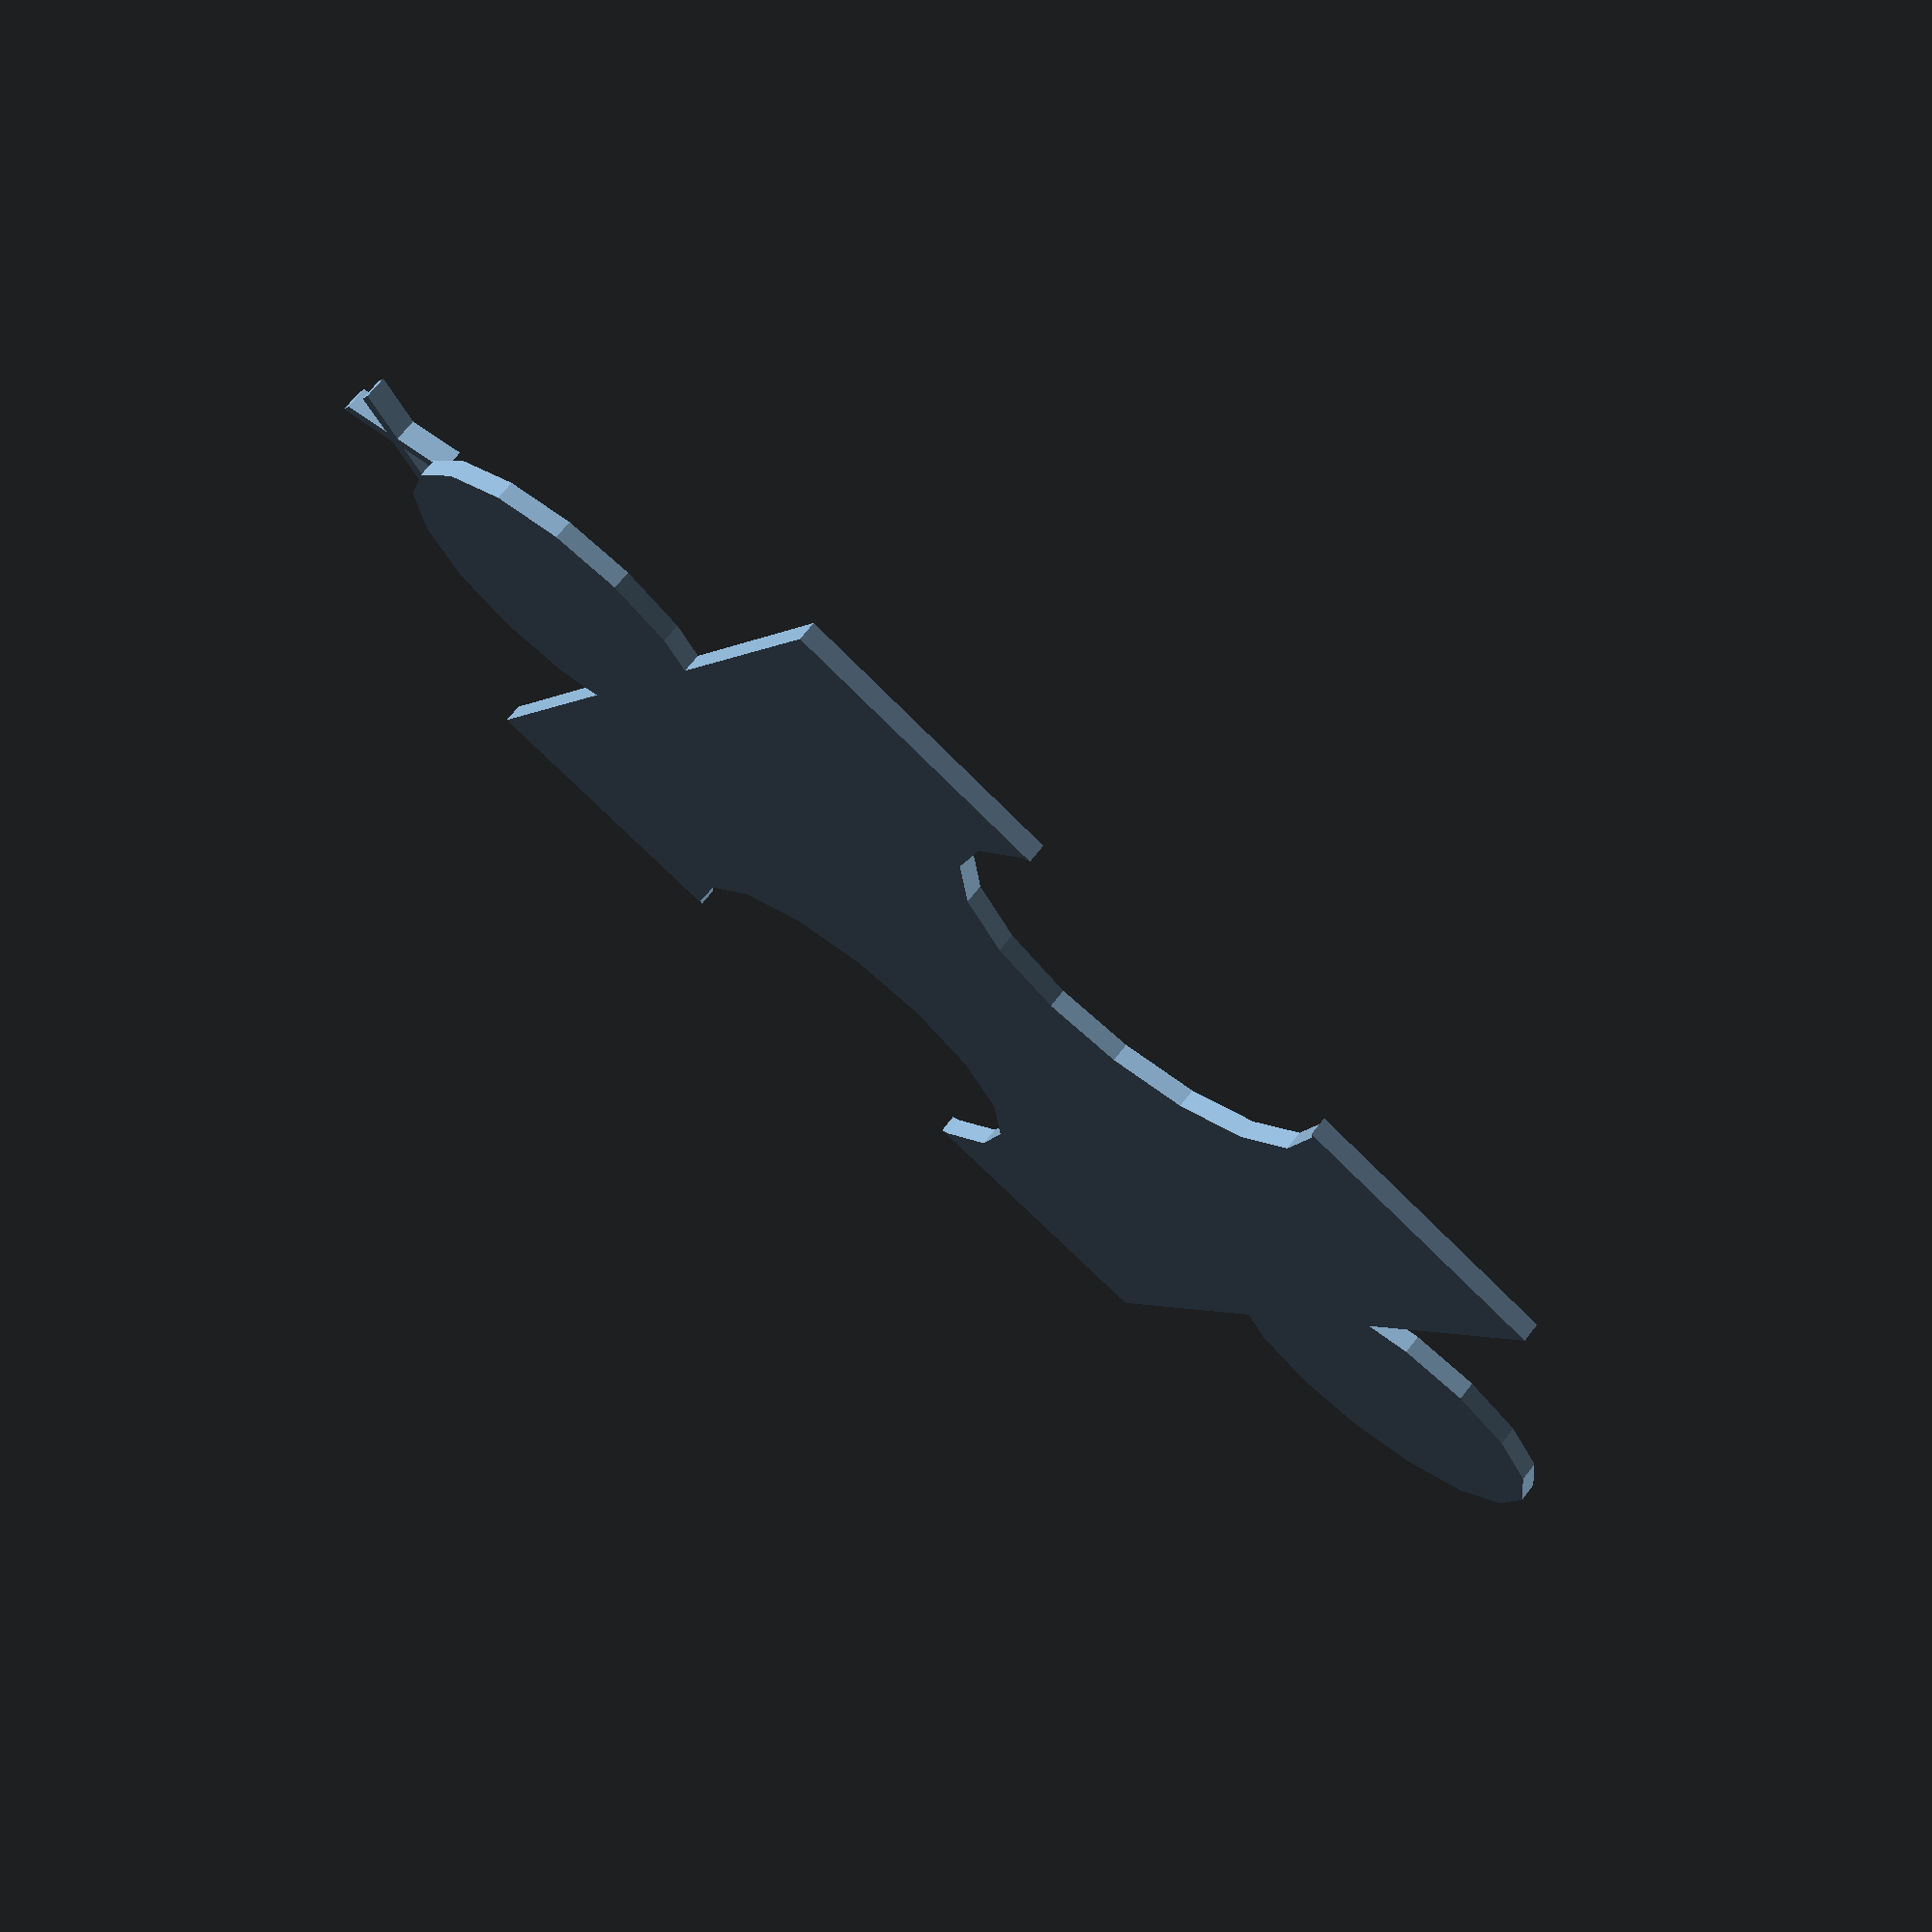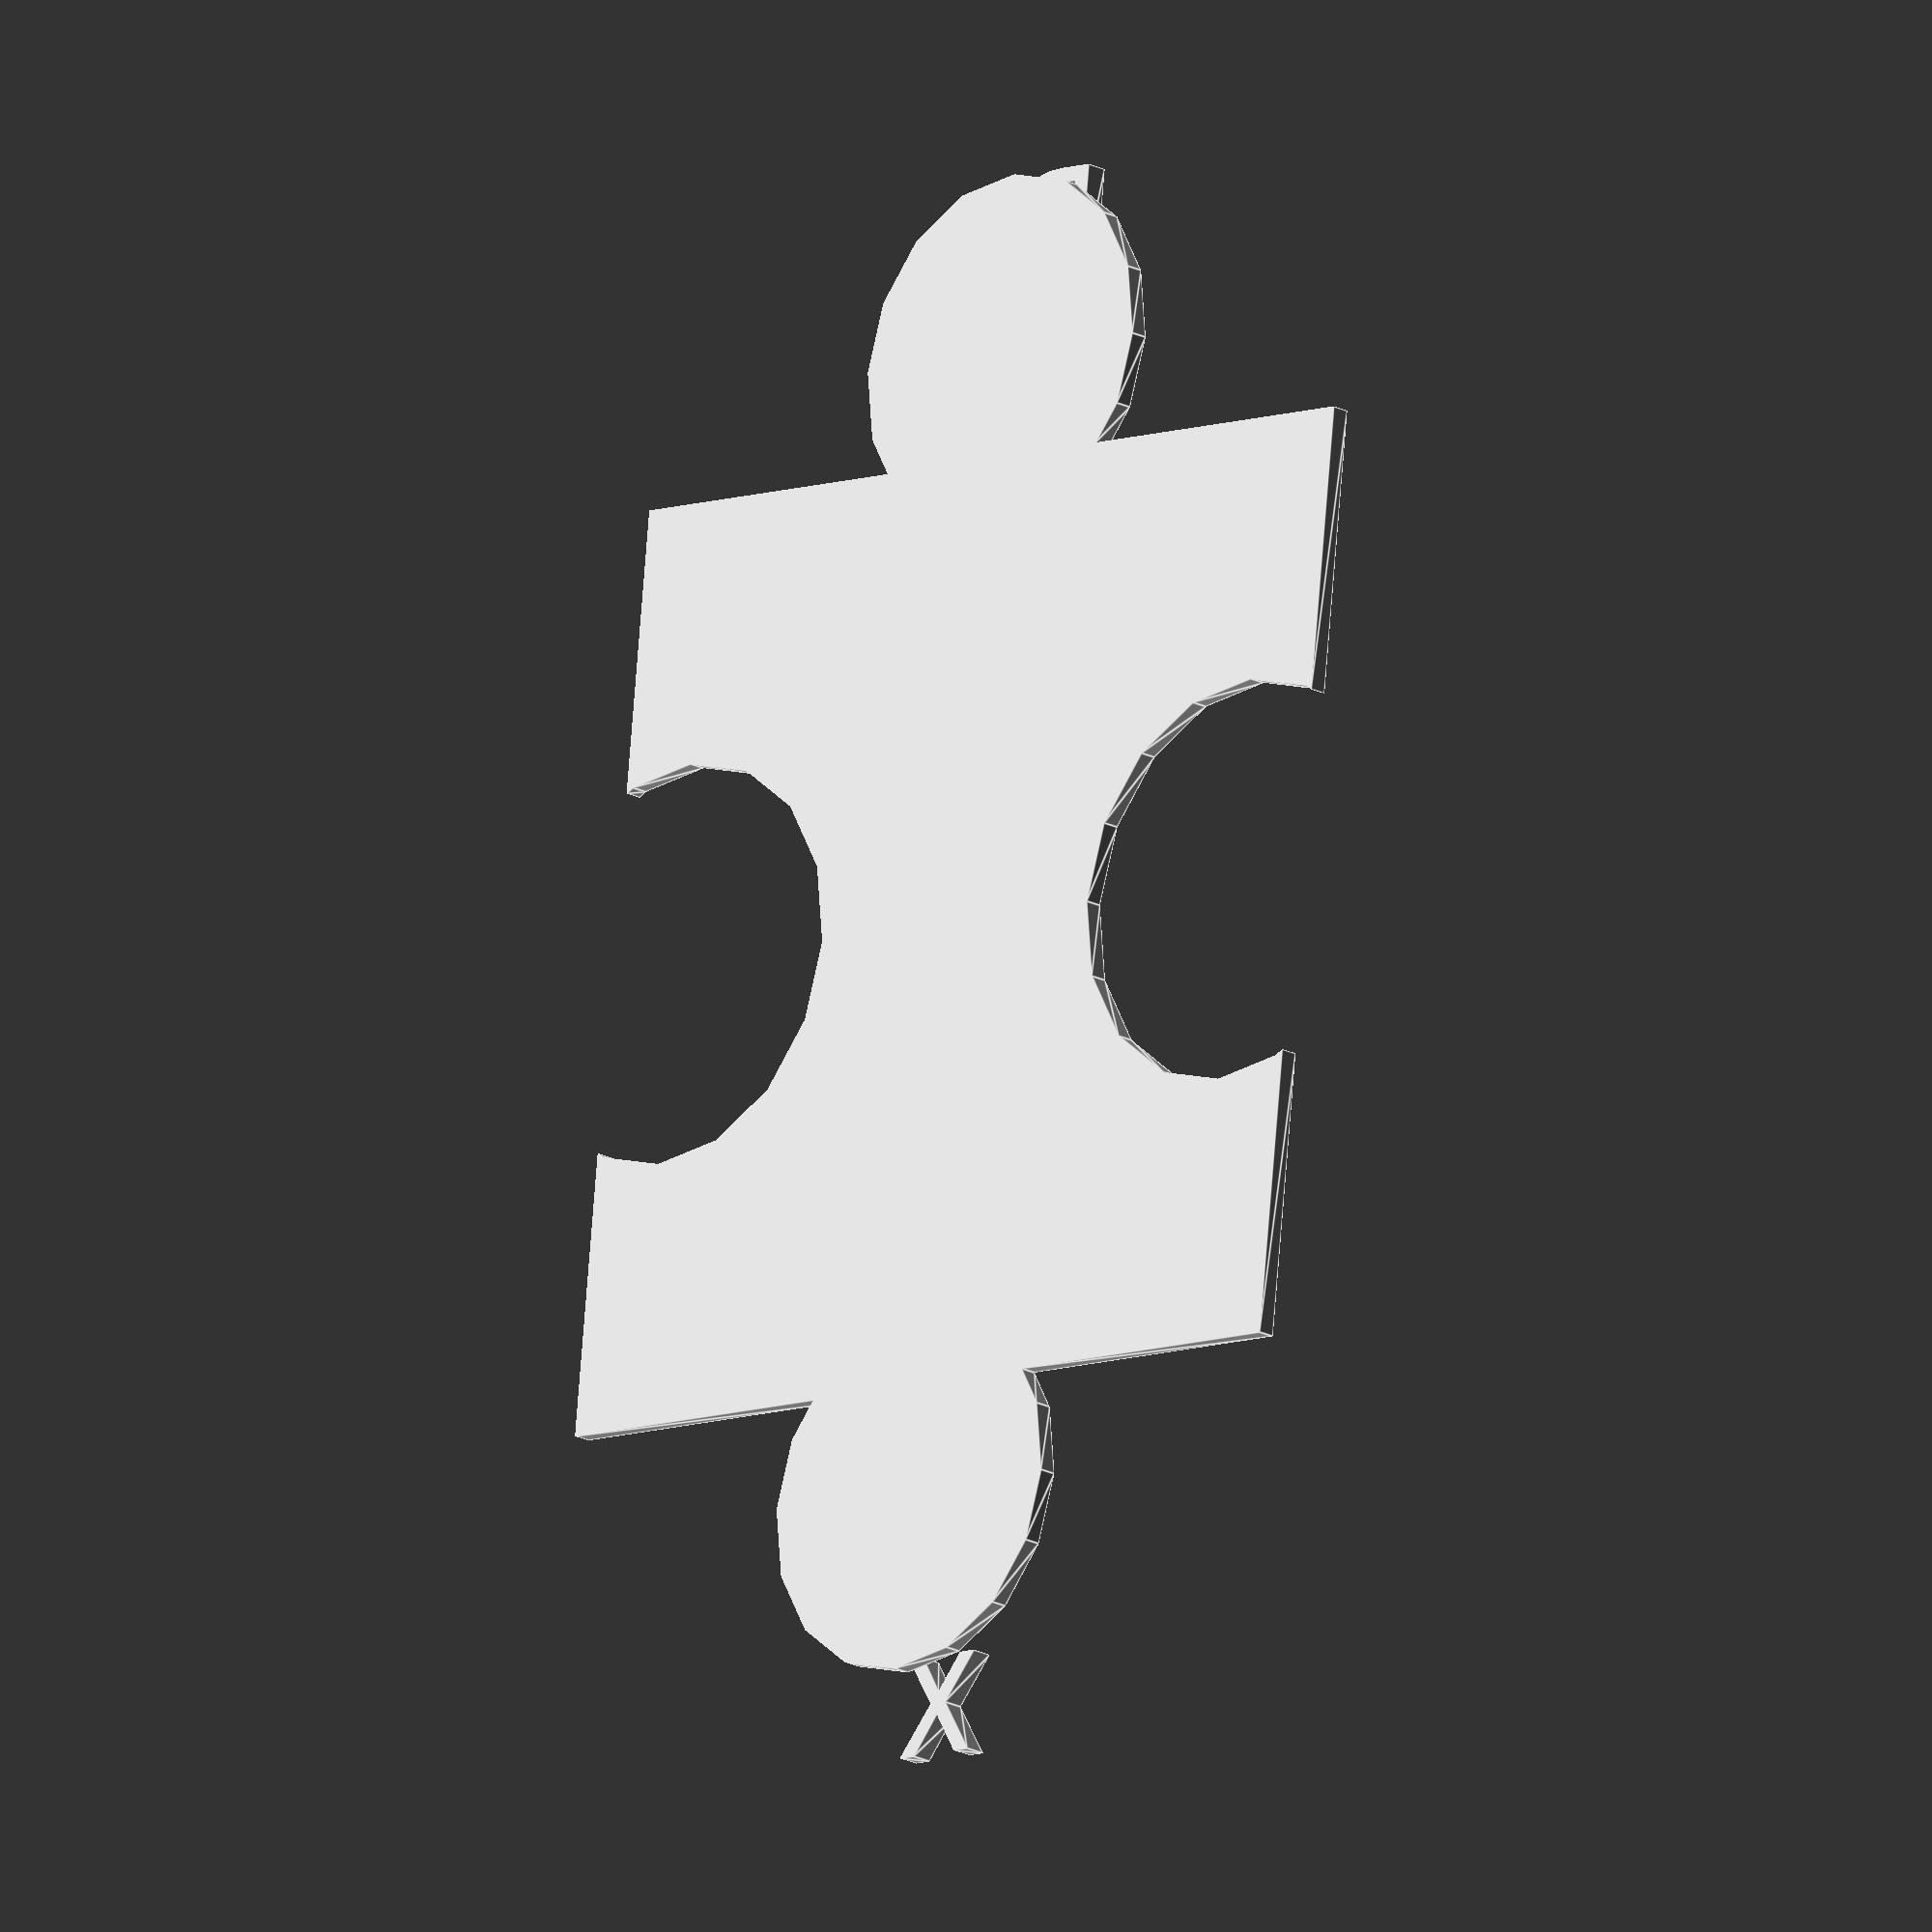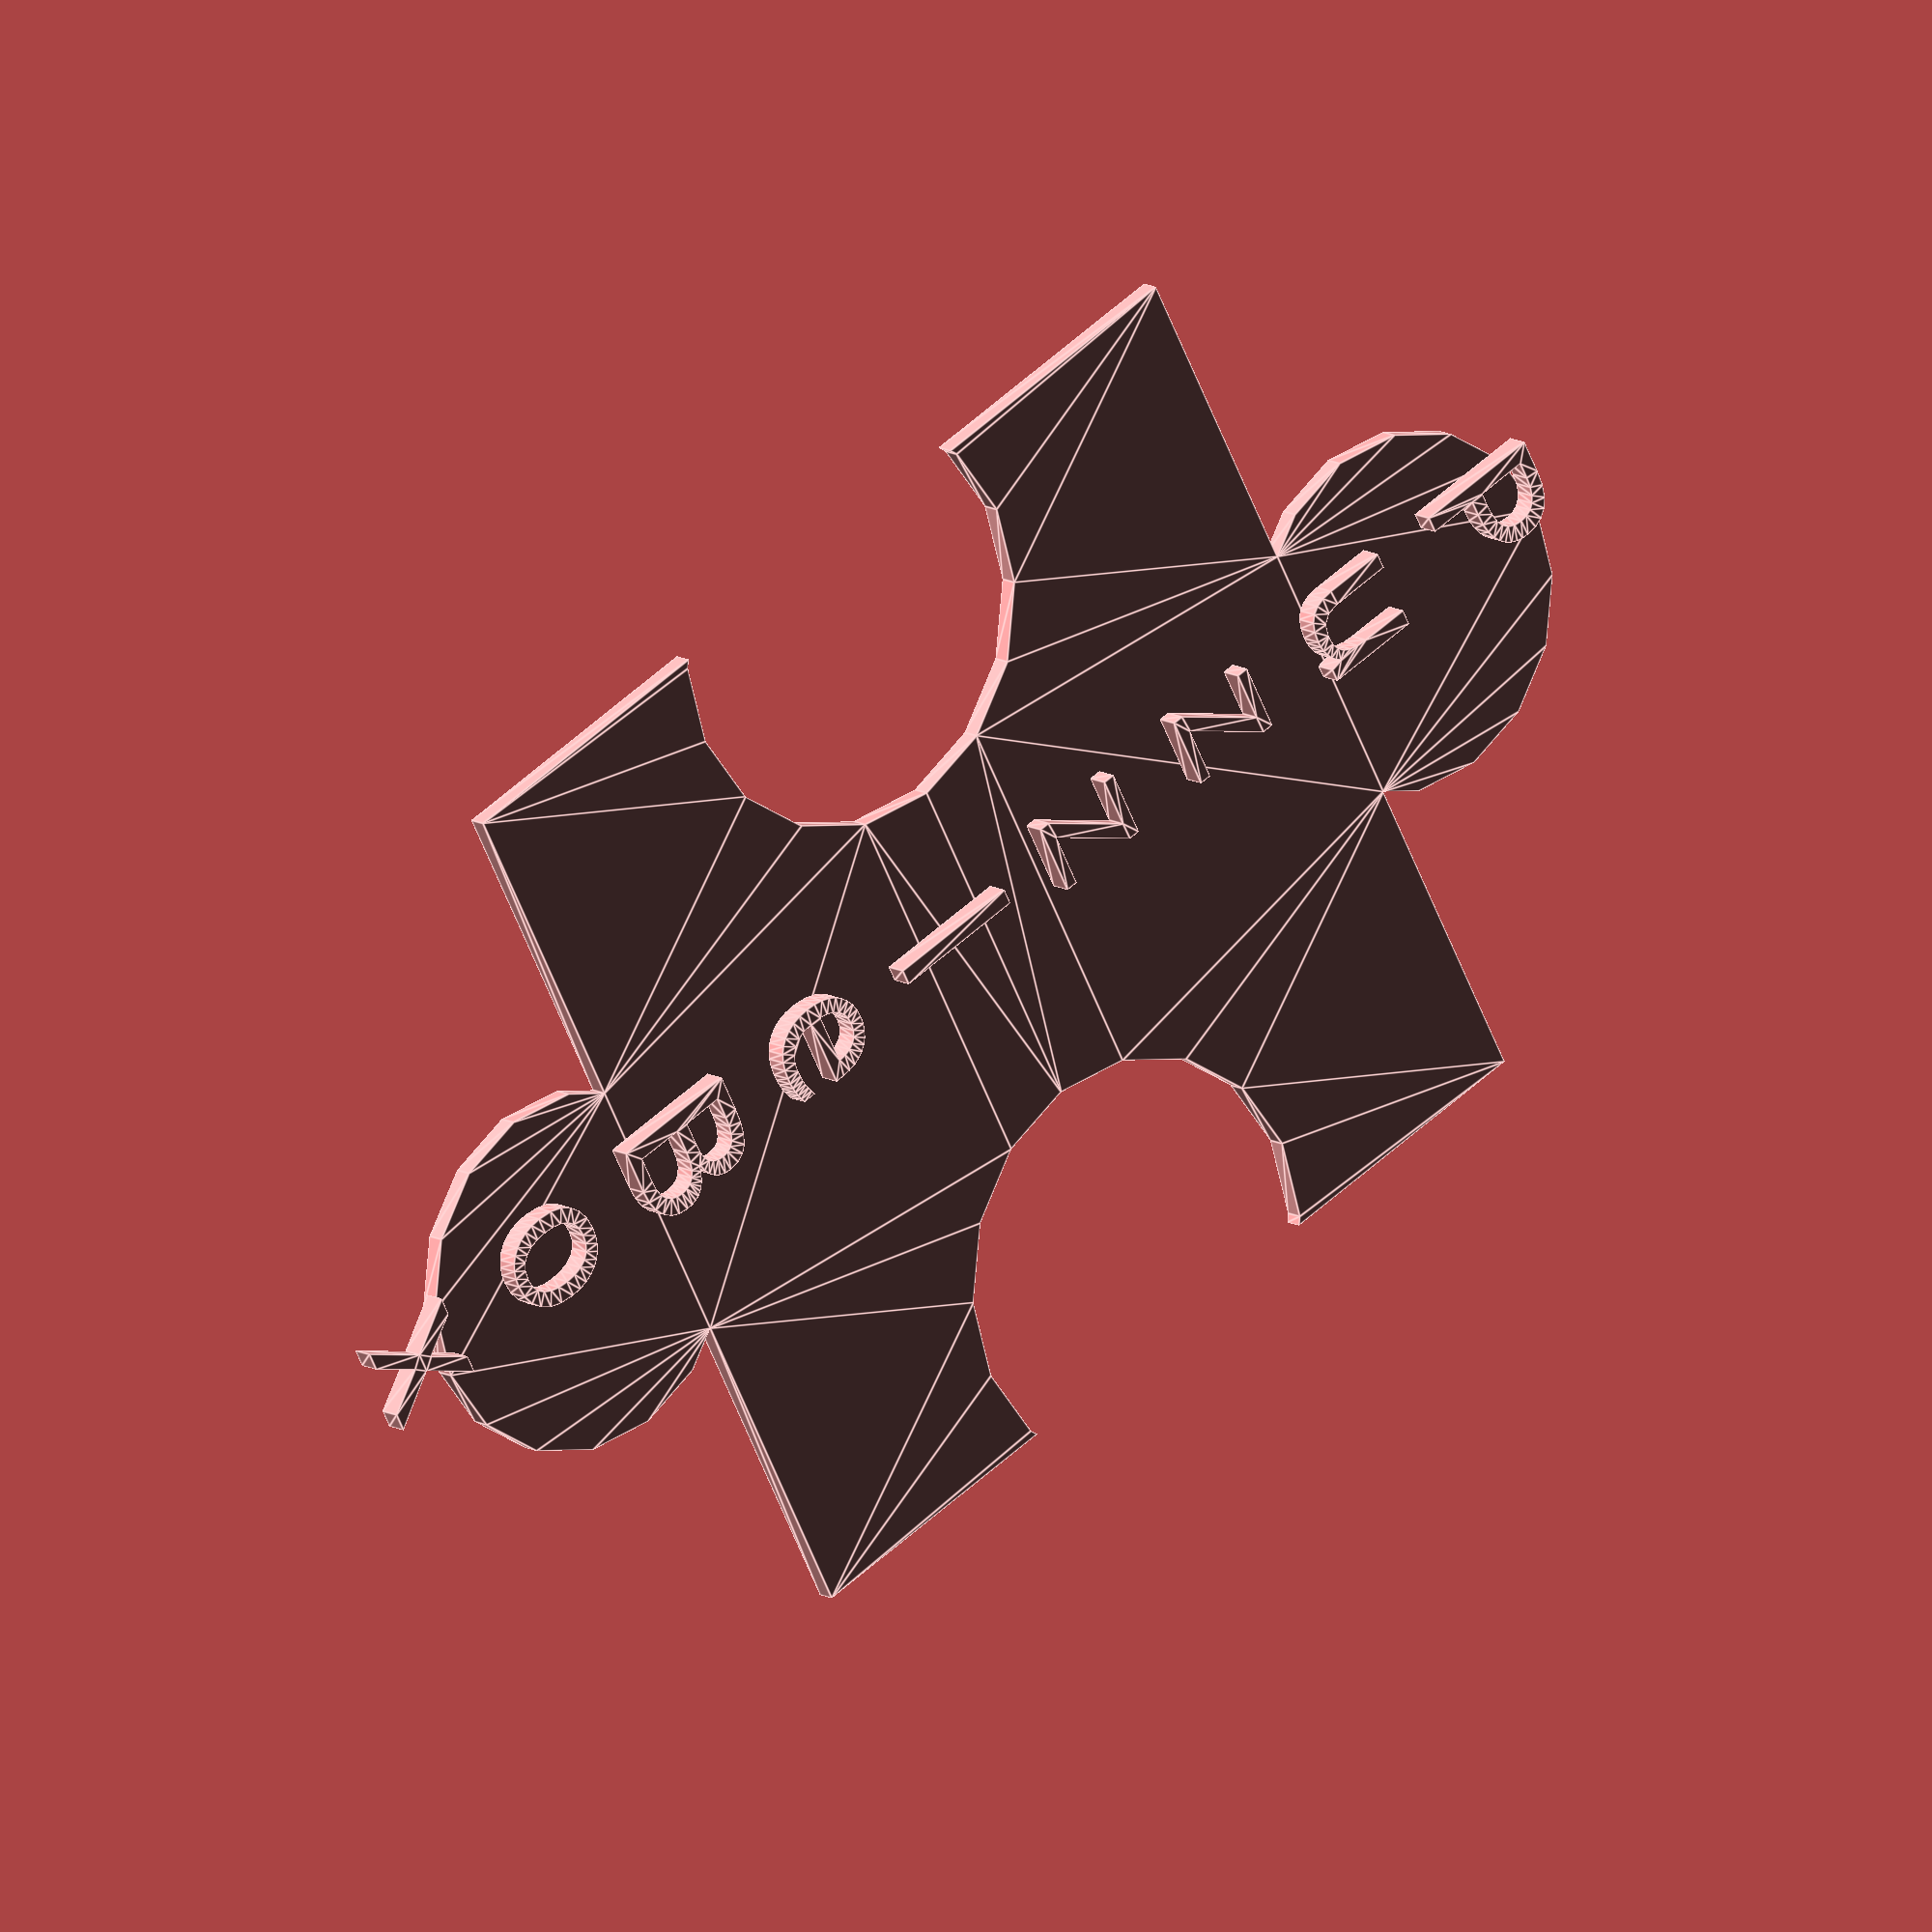
<openscad>
height = 50; //mm
sizeX = 50; //mm Size of piece on x axis
sizeY = 50; //mm Size on y axis

piece_size = 50;//mm Size of the main square [sizeX,sizeY]; //mm,mm Size of puzzle box
joint_radius = 10; //mm Radius of joints

joint_numerator = 6;
joint_denomenator = 10;

joint_diffnumerator = joint_denomenator-joint_numerator;

outward = (joint_numerator/joint_denomenator);
inward = (joint_diffnumerator/joint_denomenator);
thickness=.45; // Do not set this below your default extrusion width or you WILL get bad underextrusion on the straight parts! If they even show up once sliced. Also if you have the walls too thick you will need to have support on the top part. Or might need them anyways. TIP: when printing in clear set it to exactly your extrusion width for best clarity.
lid_thickness=1; //mm Thickness of the lid
lip_thickness=.45; //mm Thickness of the lip near the top of the puzzlebox bottom
text_thickness=1.2; //mm Thickness of the text
tolerance=0.075; //mm Extra gap between parts
top = true;

top_text = "PuzzleBox"; // Text to add to the top of the box.
top_textsize = 7; // size param for text
top_font = "Linux Libertine Mono O:stype=Bold"; // Font for the text
text_spacing = .75; // Spacing of text

text_direction="ttb"; // Direction of text

text_rotation=0; //° Rotation of text
text_resolution=80; // Resolution of text, the $fn of the function.
text_posx=0;
text_posy=0; // NOTE: font appears to be offset by -1, adjusted in code.
module puzzlepiece(size,radius,size_ext=0) {
	ext=size_ext+tolerance;
	union() {
		difference() {
			square(size-(ext*2),center=true);
			translate([size*inward,0]) circle(radius+ext,$fn=16);
			translate([-size*inward,0]) circle(radius+ext,$fn=16);
		}
		translate([0,size*outward]) 	circle(radius-ext,$fn=16);
		translate([0,-size*outward]) 	circle(radius-ext,$fn=16);
	}
}
if (top == false) {
//echo(inward,outward);
difference() {
	linear_extrude(height+thickness) puzzlepiece(piece_size,joint_radius);
	translate([0,0,thickness*3]) 	linear_extrude(height+(thickness*2)) puzzlepiece(piece_size,joint_radius,thickness);
}
linear_extrude(height-lid_thickness) difference() {
			puzzlepiece(piece_size,joint_radius,thickness);
			puzzlepiece(piece_size,joint_radius,thickness+lip_thickness);
}
} else {
	linear_extrude(lid_thickness) puzzlepiece(piece_size,joint_radius,thickness+(tolerance/2));
	//translate([0,0,lid_thickness]) linear_extrude(thickness) puzzlepiece(piece_size,joint_radius);
	translate([text_posx,text_posy-1,lid_thickness]) rotate([0,0,text_rotation]) linear_extrude(text_thickness) text(text=top_text,size=top_textsize,font=top_font,halign="center",valign="center",spacing=text_spacing,direction=text_direction);
}
	
</openscad>
<views>
elev=109.3 azim=62.8 roll=321.9 proj=p view=wireframe
elev=17.9 azim=353.8 roll=223.9 proj=o view=edges
elev=168.1 azim=242.6 roll=217.5 proj=o view=edges
</views>
